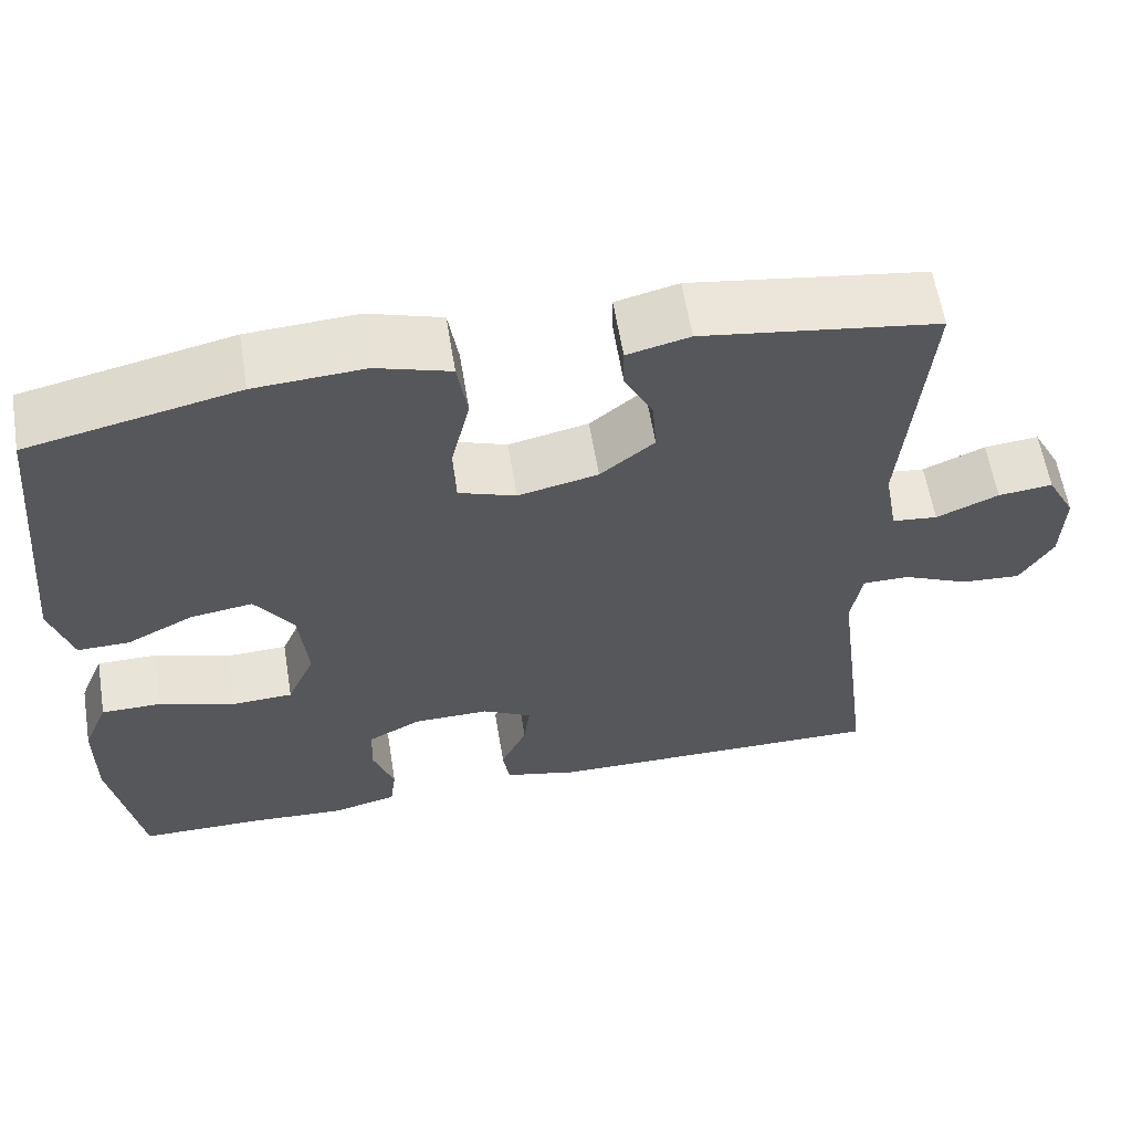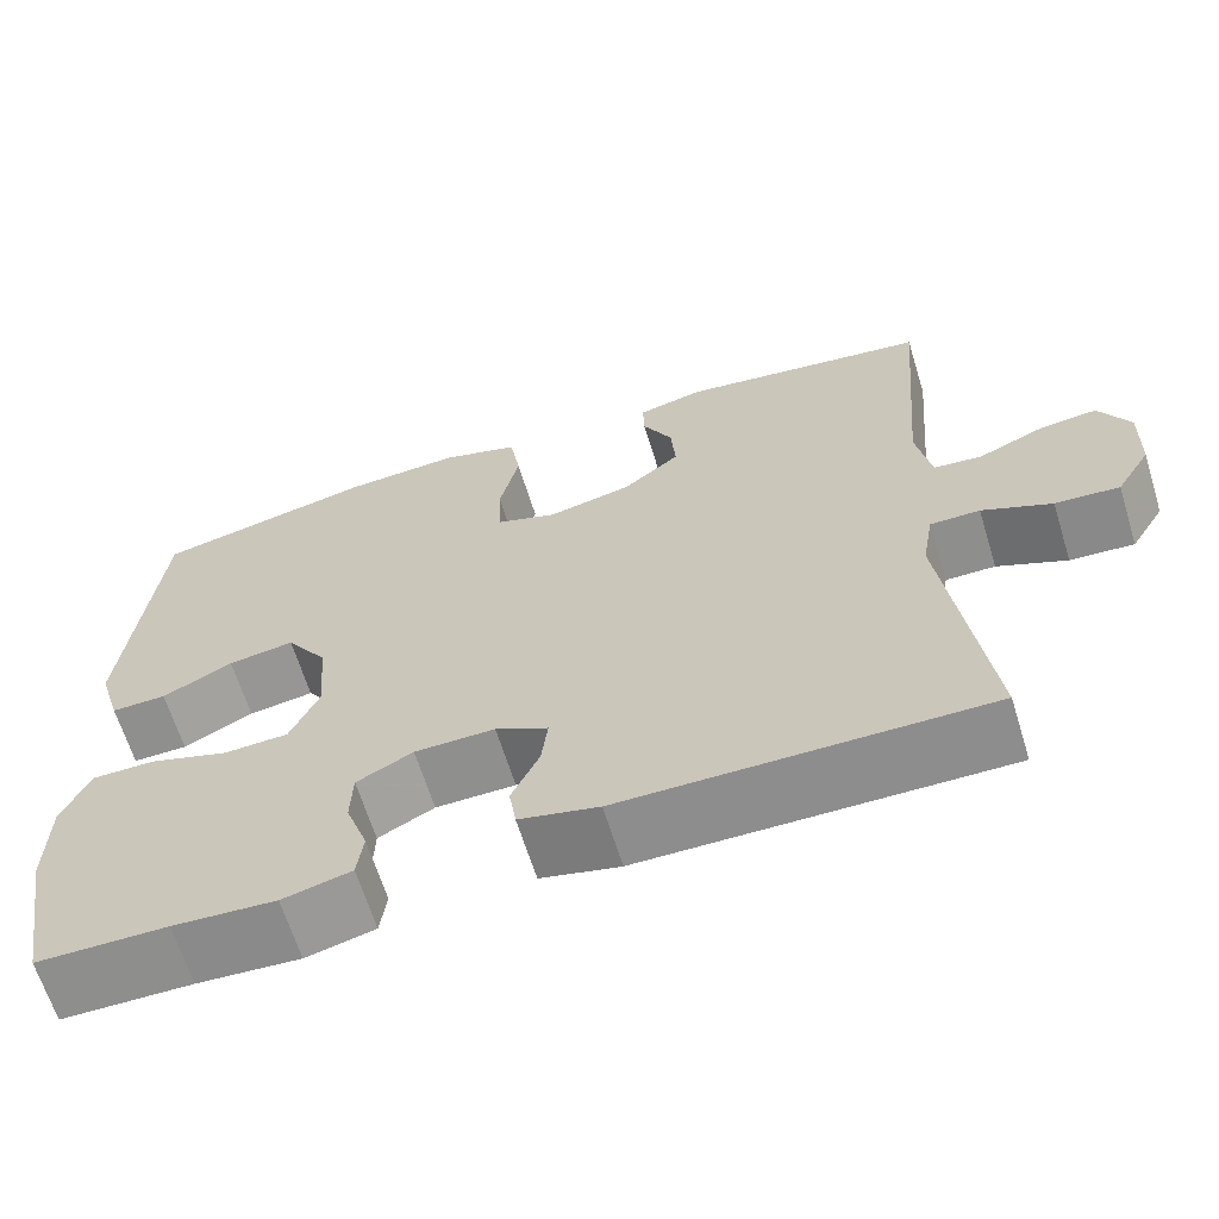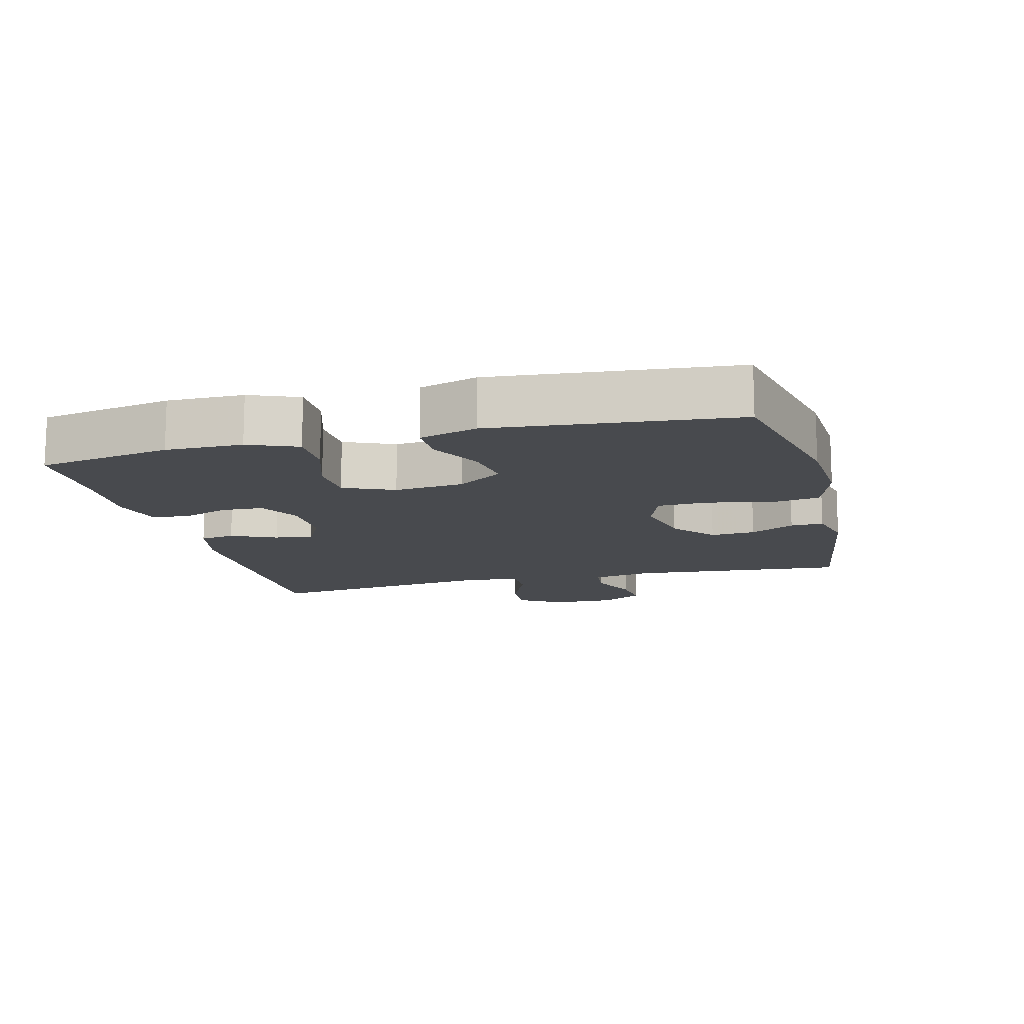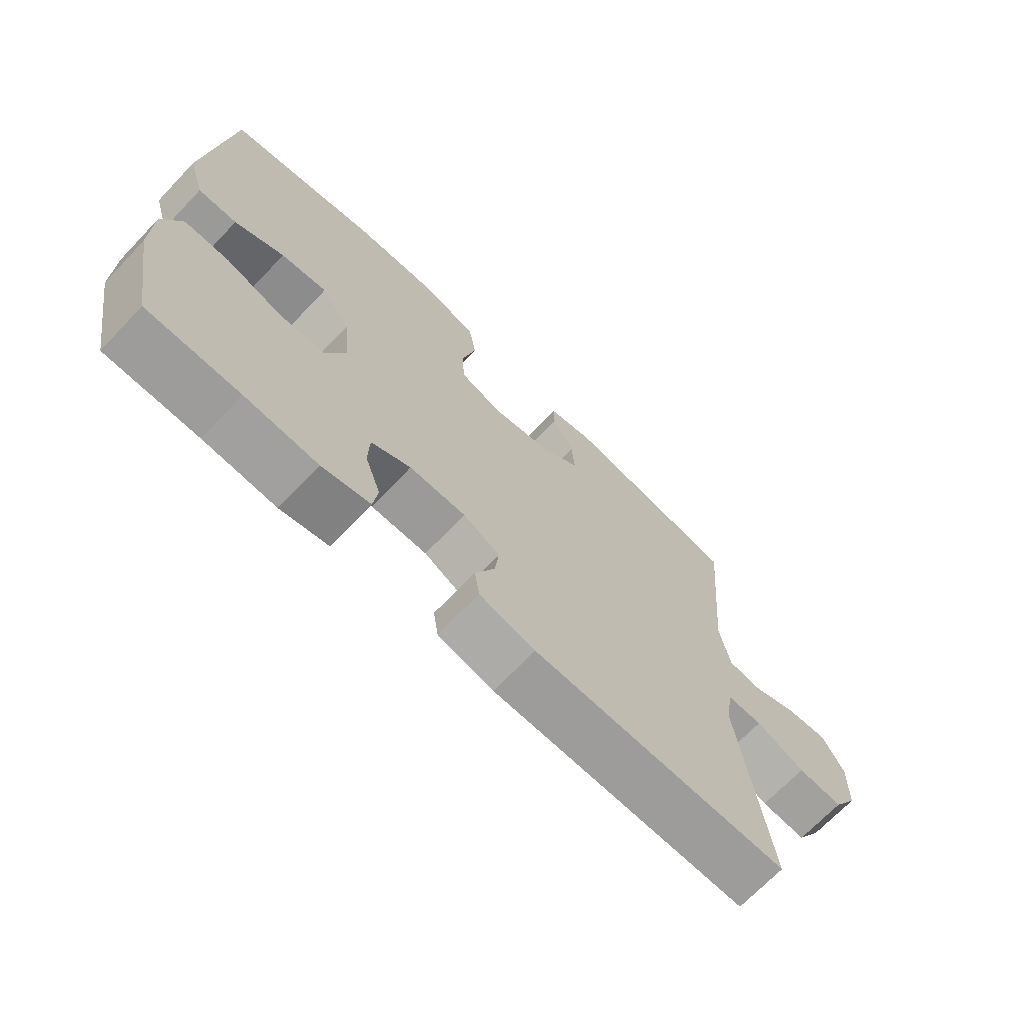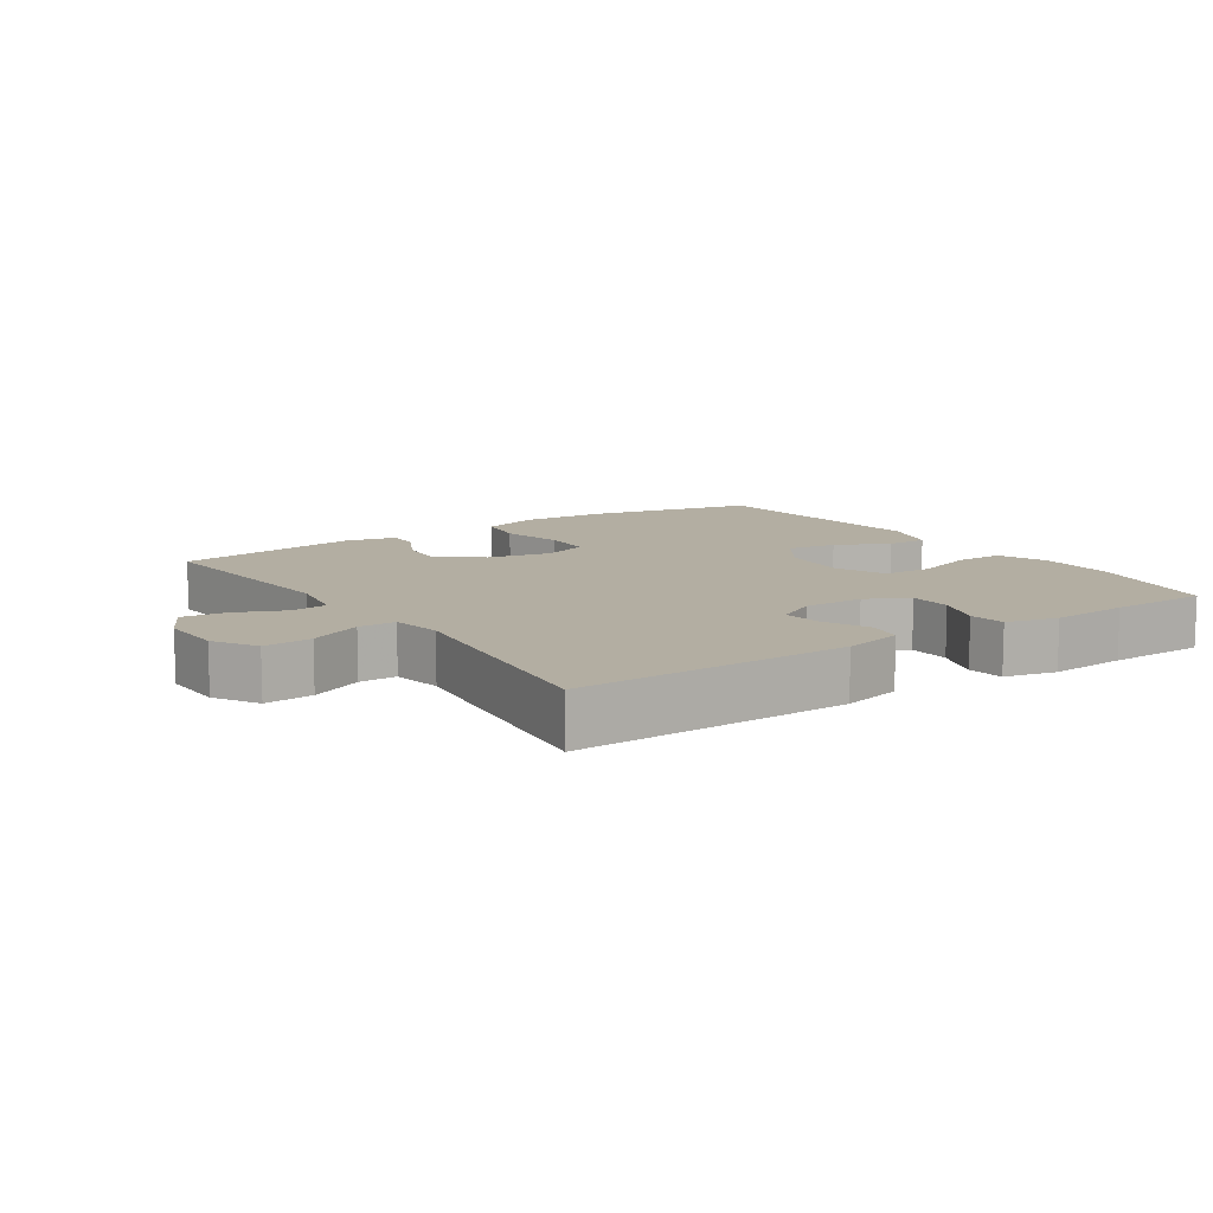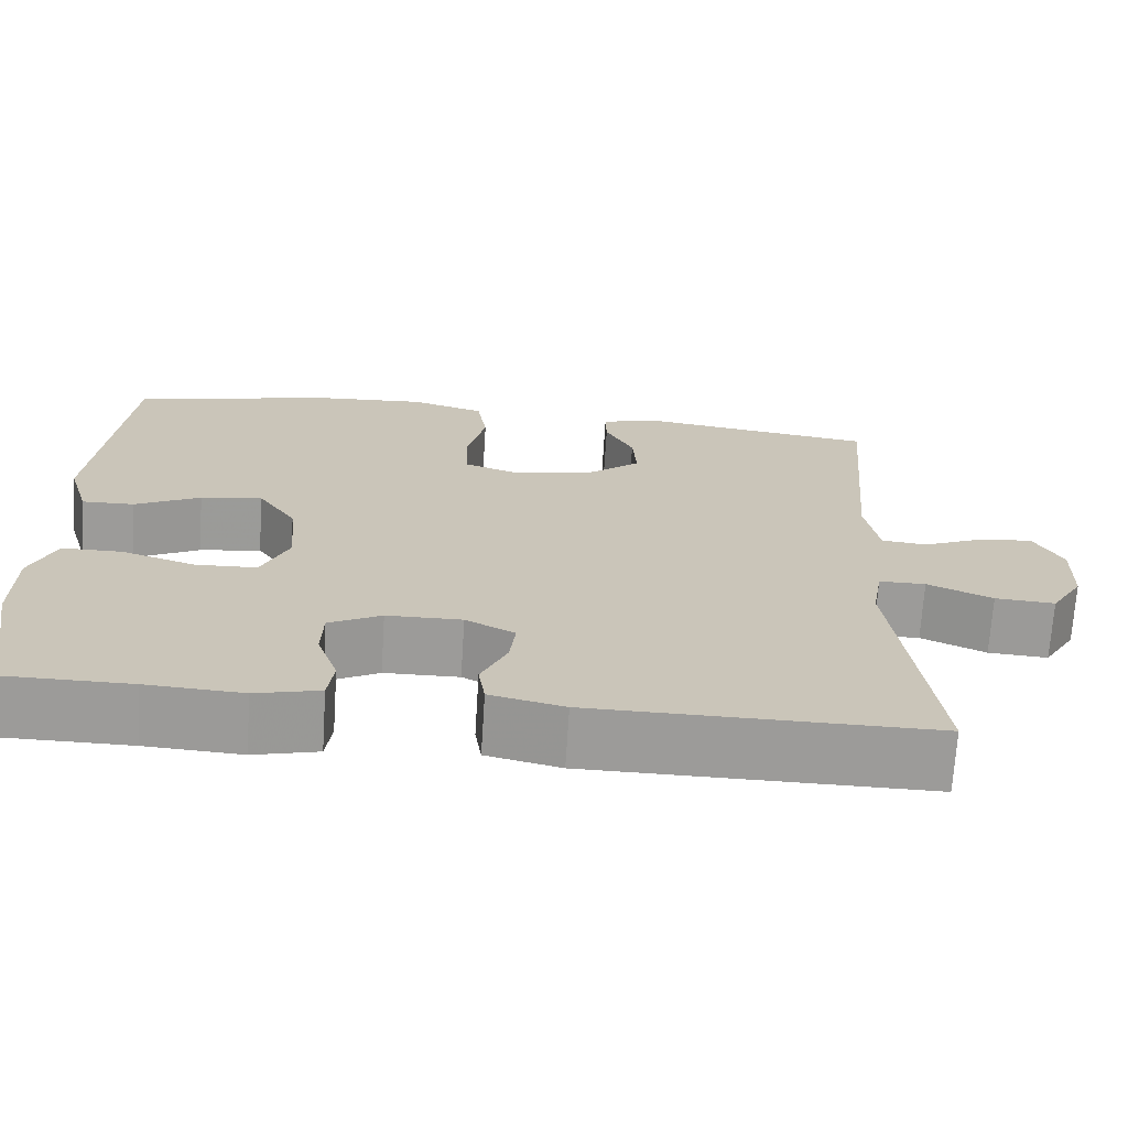
<metadata>
{"format":"obj","ext":"obj","renderer":"f3d","projection":"perspective","resolution":1024,"background":"white","views":[{"elev":60.3,"azim":-9.3,"up":"+Z"},{"elev":-64.9,"azim":17.2,"up":"+Z"},{"elev":-13.1,"azim":-75.6,"up":"+Y"},{"elev":-69.8,"azim":-43.7,"up":"+Z"},{"elev":10.8,"azim":146.0,"up":"+Y"},{"elev":-69.7,"azim":-3.6,"up":"+Z"}]}
</metadata>
<code>
v 0.5 0.07 0.5
v 0.472 0.07 0.176
v 0.488 0.07 0.086
v 0.542 0.07 0.08
v 0.616 0.07 0.112
v 0.681 0.07 0.119
v 0.715 0.07 0.055
v 0.712 0.07 -0.039
v 0.673 0.07 -0.103
v 0.601 0.07 -0.098
v 0.523 0.07 -0.063
v 0.467 0.07 -0.063
v 0.454 0.07 -0.138
v 0.5 0.07 -0.5
v 0.093 0.07 -0.496
v 0.004 0.07 -0.475
v -0.004 0.07 -0.423
v 0.027 0.07 -0.356
v 0.034 0.07 -0.298
v -0.025 0.07 -0.267
v -0.115 0.07 -0.268
v -0.178 0.07 -0.301
v -0.18 0.07 -0.364
v -0.155 0.07 -0.435
v -0.162 0.07 -0.489
v -0.239 0.07 -0.508
v -0.354 0.07 -0.501
v -0.5 0.07 -0.5
v -0.536 0.07 -0.301
v -0.535 0.07 -0.187
v -0.505 0.07 -0.114
v -0.433 0.07 -0.114
v -0.344 0.07 -0.143
v -0.271 0.07 -0.14
v -0.238 0.07 -0.065
v -0.248 0.07 0.038
v -0.294 0.07 0.106
v -0.368 0.07 0.095
v -0.447 0.07 0.055
v -0.509 0.07 0.054
v -0.535 0.07 0.14
v -0.5 0.07 0.5
v -0.252 0.07 0.555
v -0.122 0.07 0.563
v -0.034 0.07 0.536
v -0.022 0.07 0.461
v -0.044 0.07 0.367
v -0.041 0.07 0.292
v 0.027 0.07 0.268
v 0.122 0.07 0.289
v 0.186 0.07 0.341
v 0.181 0.07 0.408
v 0.147 0.07 0.474
v 0.146 0.07 0.523
v 0.22 0.07 0.541
v 0.5 0 0.5
v 0.472 0 0.176
v 0.488 0 0.086
v 0.542 0 0.08
v 0.616 0 0.112
v 0.681 0 0.119
v 0.715 0 0.055
v 0.712 0 -0.039
v 0.673 0 -0.103
v 0.601 0 -0.098
v 0.523 0 -0.063
v 0.467 0 -0.063
v 0.454 0 -0.138
v 0.5 0 -0.5
v 0.093 0 -0.496
v 0.004 0 -0.475
v -0.004 0 -0.423
v 0.027 0 -0.356
v 0.034 0 -0.298
v -0.025 0 -0.267
v -0.115 0 -0.268
v -0.178 0 -0.301
v -0.18 0 -0.364
v -0.155 0 -0.435
v -0.162 0 -0.489
v -0.239 0 -0.508
v -0.354 0 -0.501
v -0.5 0 -0.5
v -0.536 0 -0.301
v -0.535 0 -0.187
v -0.505 0 -0.114
v -0.433 0 -0.114
v -0.344 0 -0.143
v -0.271 0 -0.14
v -0.238 0 -0.065
v -0.248 0 0.038
v -0.294 0 0.106
v -0.368 0 0.095
v -0.447 0 0.055
v -0.509 0 0.054
v -0.535 0 0.14
v -0.5 0 0.5
v -0.252 0 0.555
v -0.122 0 0.563
v -0.034 0 0.536
v -0.022 0 0.461
v -0.044 0 0.367
v -0.041 0 0.292
v 0.027 0 0.268
v 0.122 0 0.289
v 0.186 0 0.341
v 0.181 0 0.408
v 0.147 0 0.474
v 0.146 0 0.523
v 0.22 0 0.541
f 52 53 54 55
f 51 52 55 1
f 50 51 1 2
f 49 50 2 3
f 48 49 3
f 44 45 46 47
f 44 47 48
f 43 44 48
f 42 43 48
f 41 42 48
f 38 39 40 41
f 37 38 41 48
f 36 37 48 3
f 30 31 32 33
f 30 33 34
f 27 28 29 30
f 27 30 34
f 26 27 34 35
f 23 24 25 26
f 22 23 26 35
f 15 16 17 18
f 13 14 15 18
f 12 13 18 19
f 8 9 10 11
f 8 11 12
f 7 8 12
f 4 5 6 7
f 4 7 12
f 21 22 35 36
f 20 21 36 3
f 12 19 20
f 3 4 12 20
f 110 109 108 107
f 56 110 107 106
f 57 56 106 105
f 58 57 105 104
f 58 104 103
f 102 101 100 99
f 103 102 99
f 103 99 98
f 103 98 97
f 103 97 96
f 96 95 94 93
f 103 96 93 92
f 58 103 92 91
f 88 87 86 85
f 89 88 85
f 85 84 83 82
f 89 85 82
f 90 89 82 81
f 81 80 79 78
f 90 81 78 77
f 73 72 71 70
f 73 70 69 68
f 74 73 68 67
f 66 65 64 63
f 67 66 63
f 67 63 62
f 62 61 60 59
f 67 62 59
f 91 90 77 76
f 58 91 76 75
f 75 74 67
f 75 67 59 58
f 1 56 57 2
f 2 57 58 3
f 3 58 59 4
f 4 59 60 5
f 5 60 61 6
f 6 61 62 7
f 7 62 63 8
f 8 63 64 9
f 9 64 65 10
f 10 65 66 11
f 11 66 67 12
f 12 67 68 13
f 13 68 69 14
f 14 69 70 15
f 15 70 71 16
f 16 71 72 17
f 17 72 73 18
f 18 73 74 19
f 19 74 75 20
f 20 75 76 21
f 21 76 77 22
f 22 77 78 23
f 23 78 79 24
f 24 79 80 25
f 25 80 81 26
f 26 81 82 27
f 27 82 83 28
f 28 83 84 29
f 29 84 85 30
f 30 85 86 31
f 31 86 87 32
f 32 87 88 33
f 33 88 89 34
f 34 89 90 35
f 35 90 91 36
f 36 91 92 37
f 37 92 93 38
f 38 93 94 39
f 39 94 95 40
f 40 95 96 41
f 41 96 97 42
f 42 97 98 43
f 43 98 99 44
f 44 99 100 45
f 45 100 101 46
f 46 101 102 47
f 47 102 103 48
f 48 103 104 49
f 49 104 105 50
f 50 105 106 51
f 51 106 107 52
f 52 107 108 53
f 53 108 109 54
f 54 109 110 55
f 55 110 56 1

</code>
